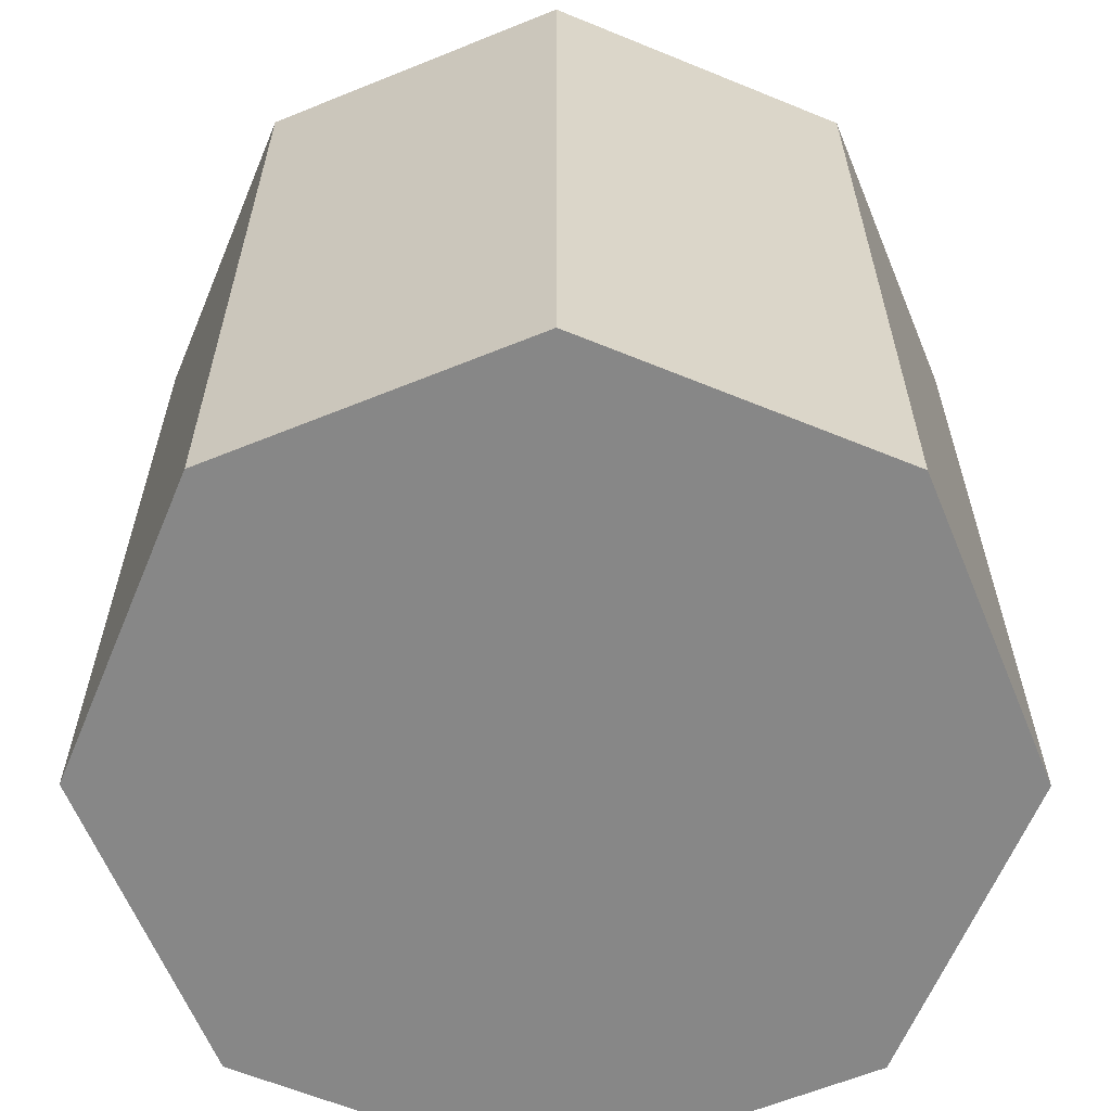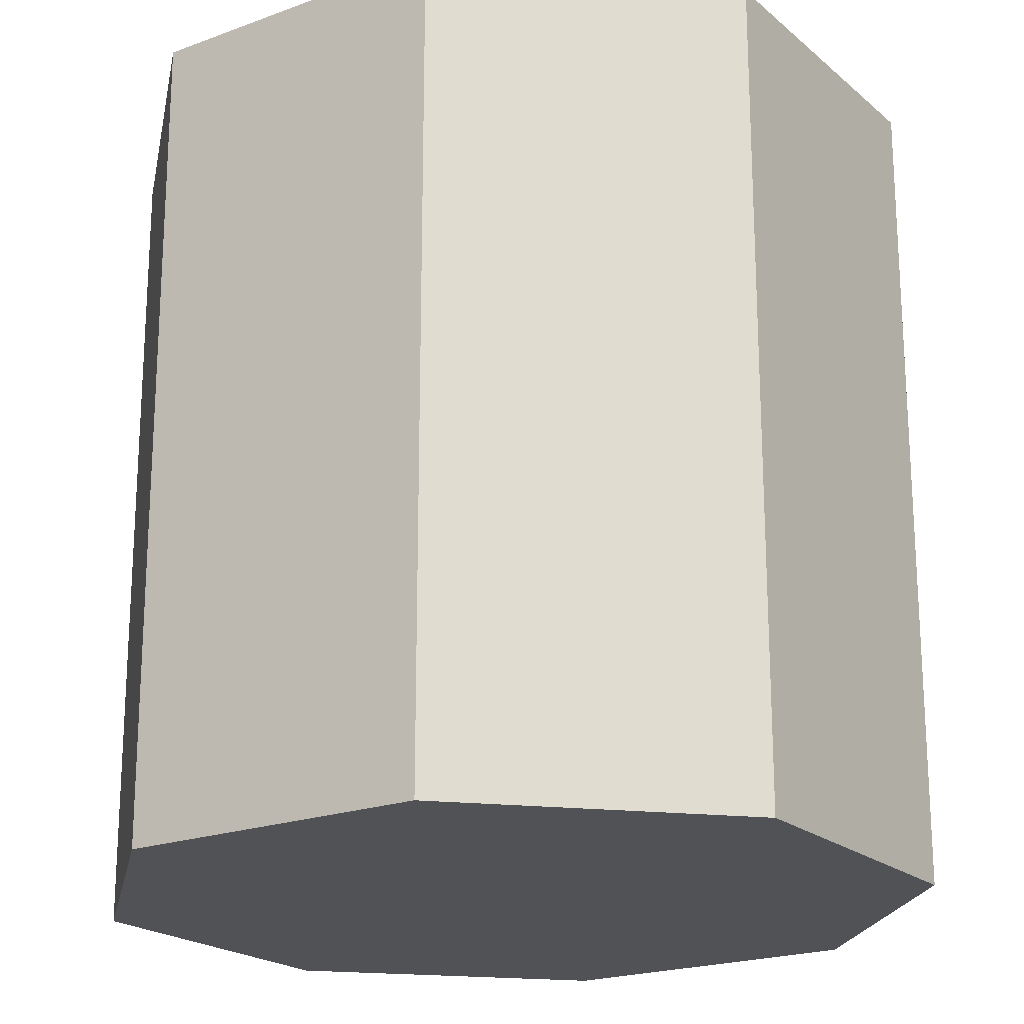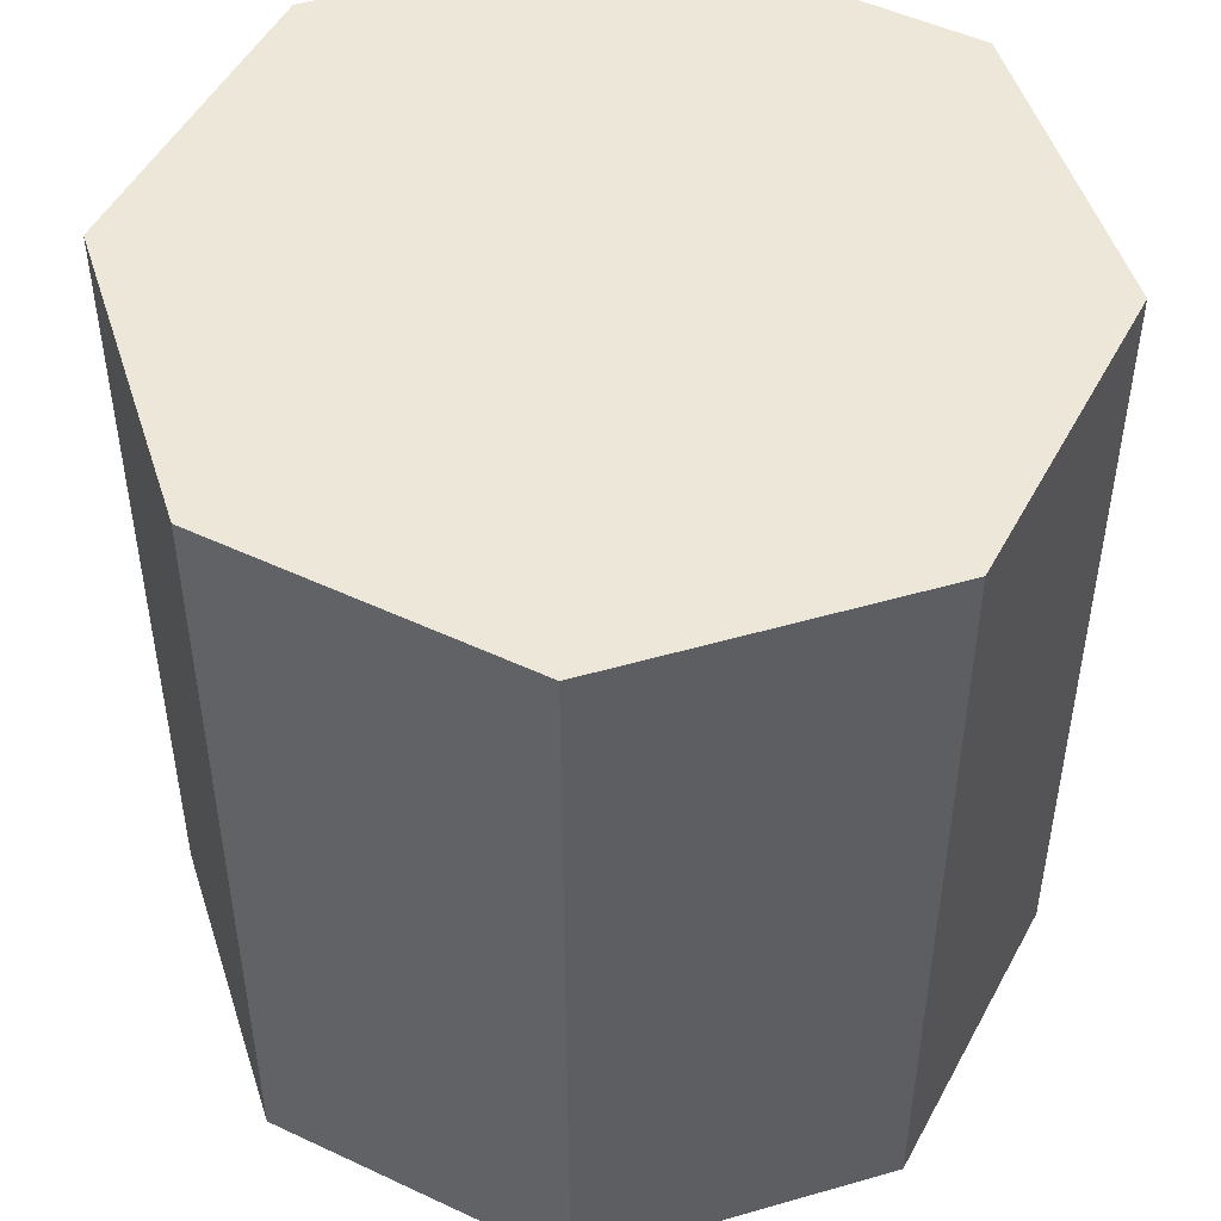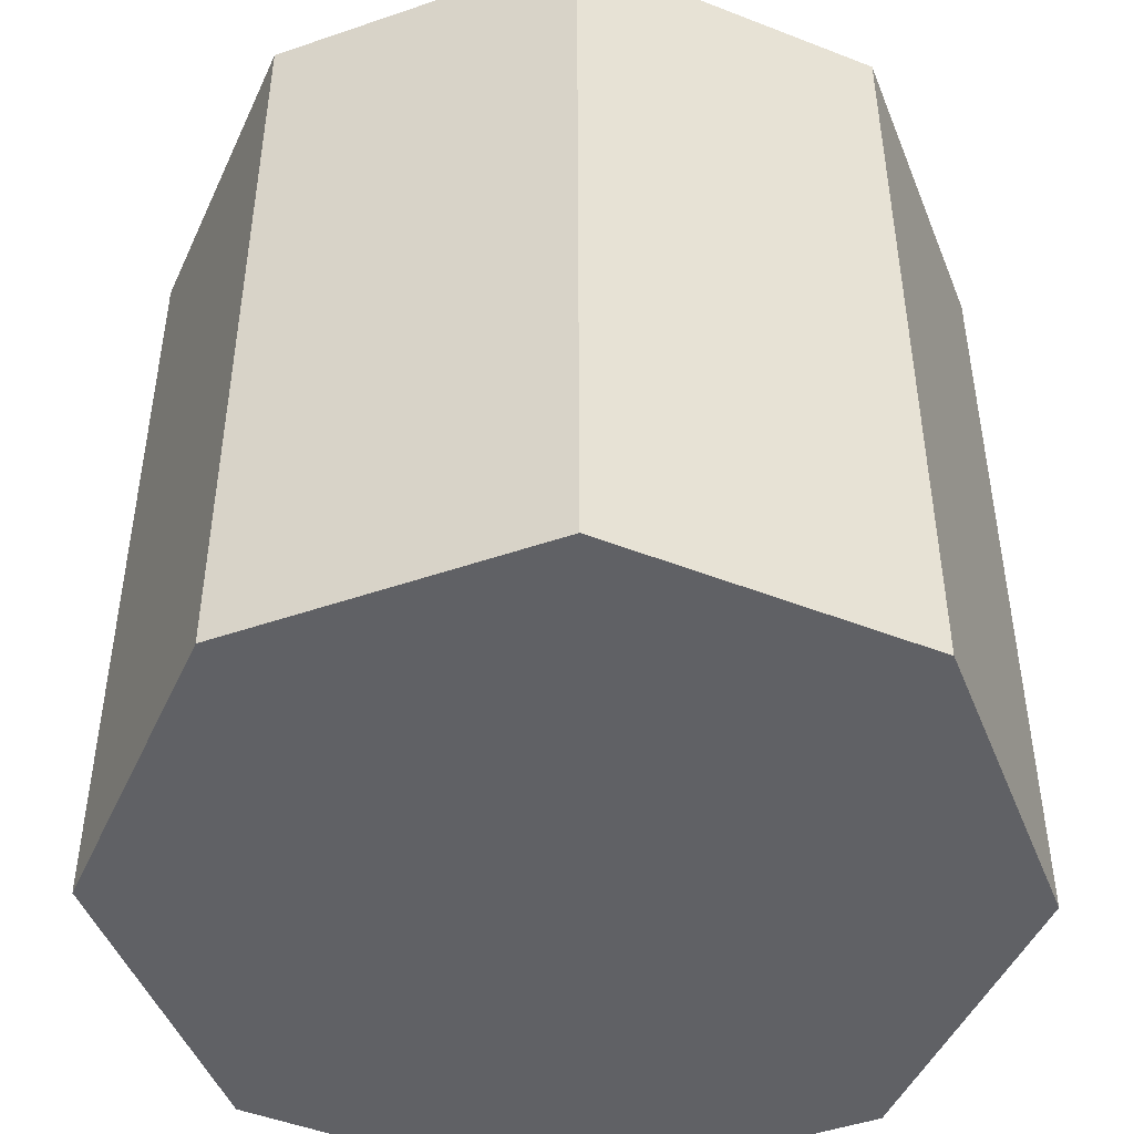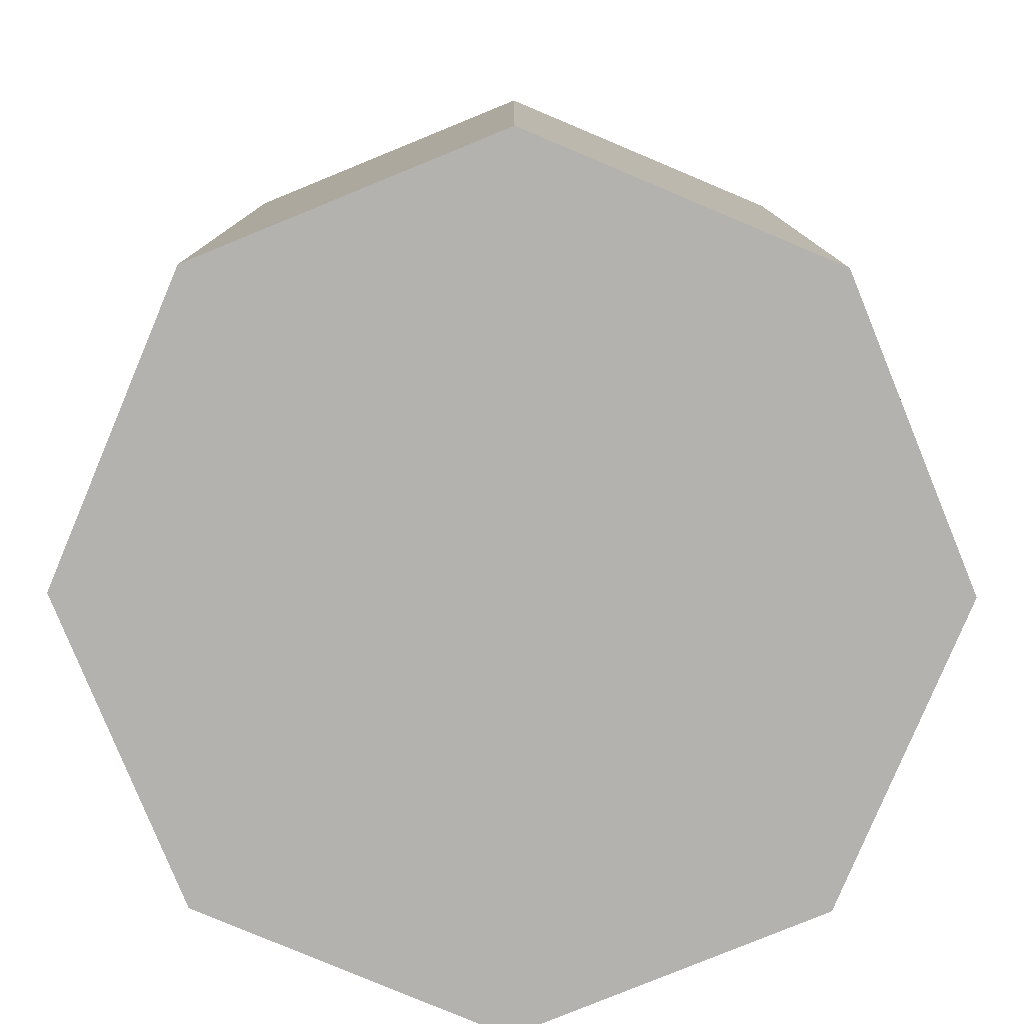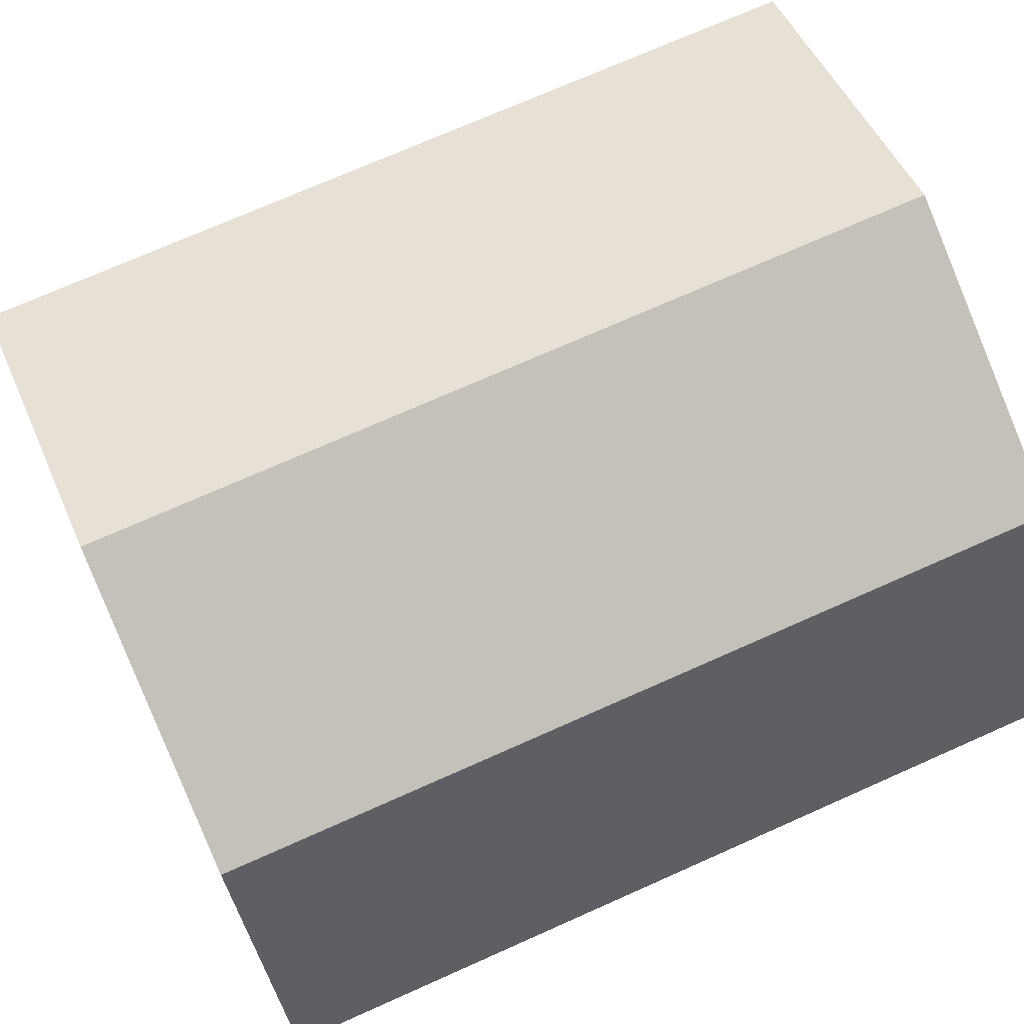
<metadata>
{"format":"obj","ext":"obj","renderer":"f3d","projection":"perspective","resolution":1024,"background":"white","views":[{"elev":-62.4,"azim":-0.1,"up":"+Y"},{"elev":-20.7,"azim":-168.5,"up":"+Y"},{"elev":49.9,"azim":-40.1,"up":"+Y"},{"elev":-47.5,"azim":88.7,"up":"+Y"},{"elev":-79.7,"azim":44.7,"up":"+Y"},{"elev":71.7,"azim":65.9,"up":"+Z"}]}
</metadata>
<code>
g tower-paint
v 0.5 0 0 1 1 1
v 0.3536 0 -0.3536 1 1 1
v 0.3536 0 0.3536 1 1 1
v -1.083e-15 0 0.5 1 1 1
v -1.083e-15 0 -0.5 1 1 1
v -0.3536 0 0.3536 1 1 1
v -0.3536 0 -0.3536 1 1 1
v -0.5 0 0 1 1 1
v 0.5 1 0 1 1 1
v 0.3536 1 0.3536 1 1 1
v 0.3536 1 -0.3536 1 1 1
v -1.083e-15 1 -0.5 1 1 1
v -1.083e-15 1 0.5 1 1 1
v -0.3536 1 -0.3536 1 1 1
v -0.3536 1 0.3536 1 1 1
v -0.5 1 0 1 1 1
f 3 2 1
f 2 3 4
f 2 4 5
f 5 4 6
f 5 6 7
f 7 6 8
f 1 2 3
f 4 3 2
f 5 4 2
f 6 4 5
f 7 6 5
f 8 6 7
f 11 10 9
f 10 11 12
f 10 12 13
f 13 12 14
f 13 14 15
f 15 14 16
f 9 10 11
f 12 11 10
f 13 12 10
f 14 12 13
f 15 14 13
f 16 14 15
f 12 2 5
f 2 12 11
f 5 2 12
f 11 12 2
f 9 2 11
f 2 9 1
f 11 2 9
f 1 9 2
f 10 1 9
f 1 10 3
f 9 1 10
f 3 10 1
f 10 4 3
f 4 10 13
f 3 4 10
f 13 10 4
f 13 6 4
f 6 13 15
f 4 6 13
f 15 13 6
f 8 14 7
f 14 8 16
f 7 14 8
f 16 8 14
f 14 5 7
f 5 14 12
f 7 5 14
f 12 14 5
f 6 16 8
f 16 6 15
f 8 16 6
f 15 6 16
g tower-paint
f 3 2 1
f 2 3 4
f 2 4 5
f 5 4 6
f 5 6 7
f 7 6 8
f 1 2 3
f 4 3 2
f 5 4 2
f 6 4 5
f 7 6 5
f 8 6 7
f 11 10 9
f 10 11 12
f 10 12 13
f 13 12 14
f 13 14 15
f 15 14 16
f 9 10 11
f 12 11 10
f 13 12 10
f 14 12 13
f 15 14 13
f 16 14 15
f 12 2 5
f 2 12 11
f 5 2 12
f 11 12 2
f 9 2 11
f 2 9 1
f 11 2 9
f 1 9 2
f 10 1 9
f 1 10 3
f 9 1 10
f 3 10 1
f 10 4 3
f 4 10 13
f 3 4 10
f 13 10 4
f 13 6 4
f 6 13 15
f 4 6 13
f 15 13 6
f 8 14 7
f 14 8 16
f 7 14 8
f 16 8 14
f 14 5 7
f 5 14 12
f 7 5 14
f 12 14 5
f 6 16 8
f 16 6 15
f 8 16 6
f 15 6 16

</code>
